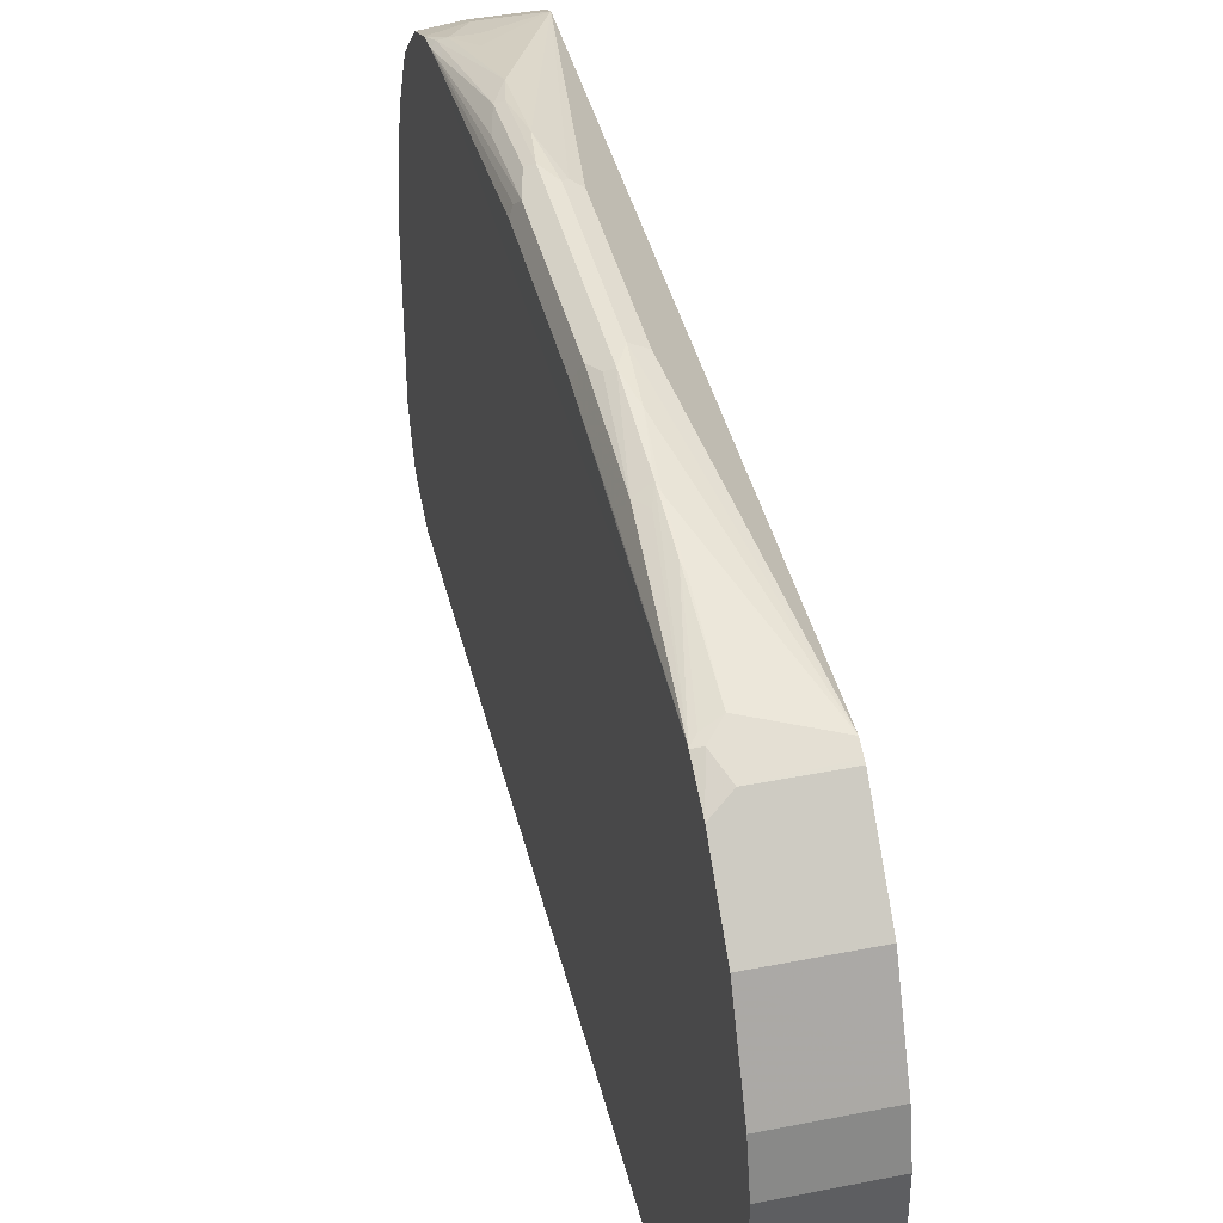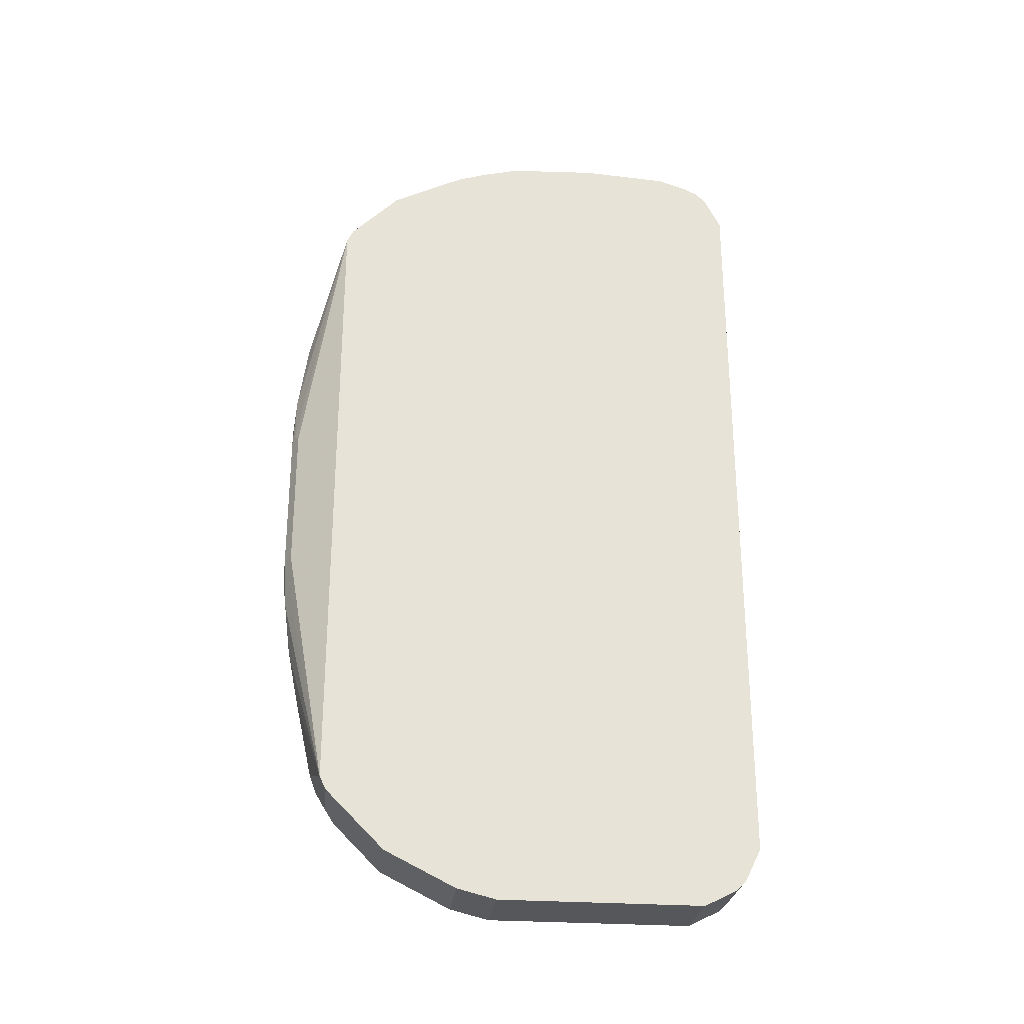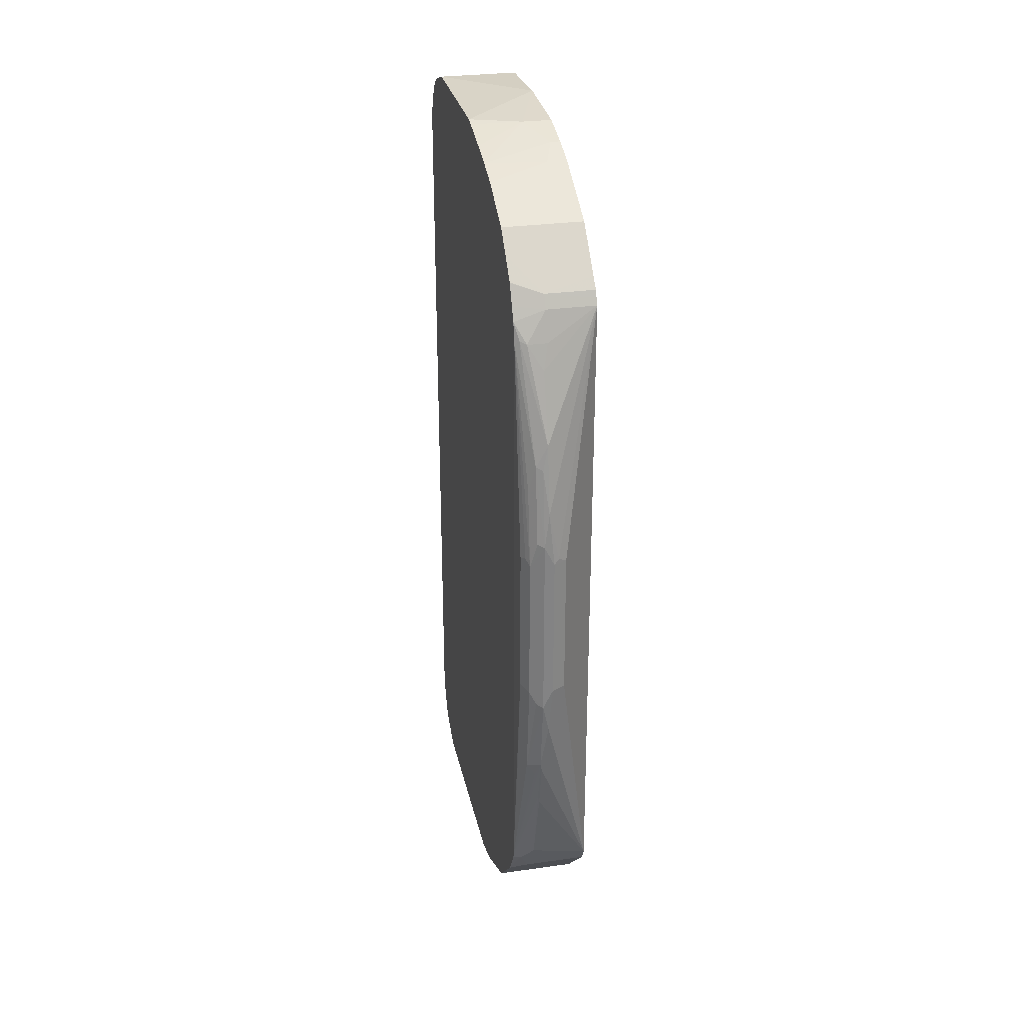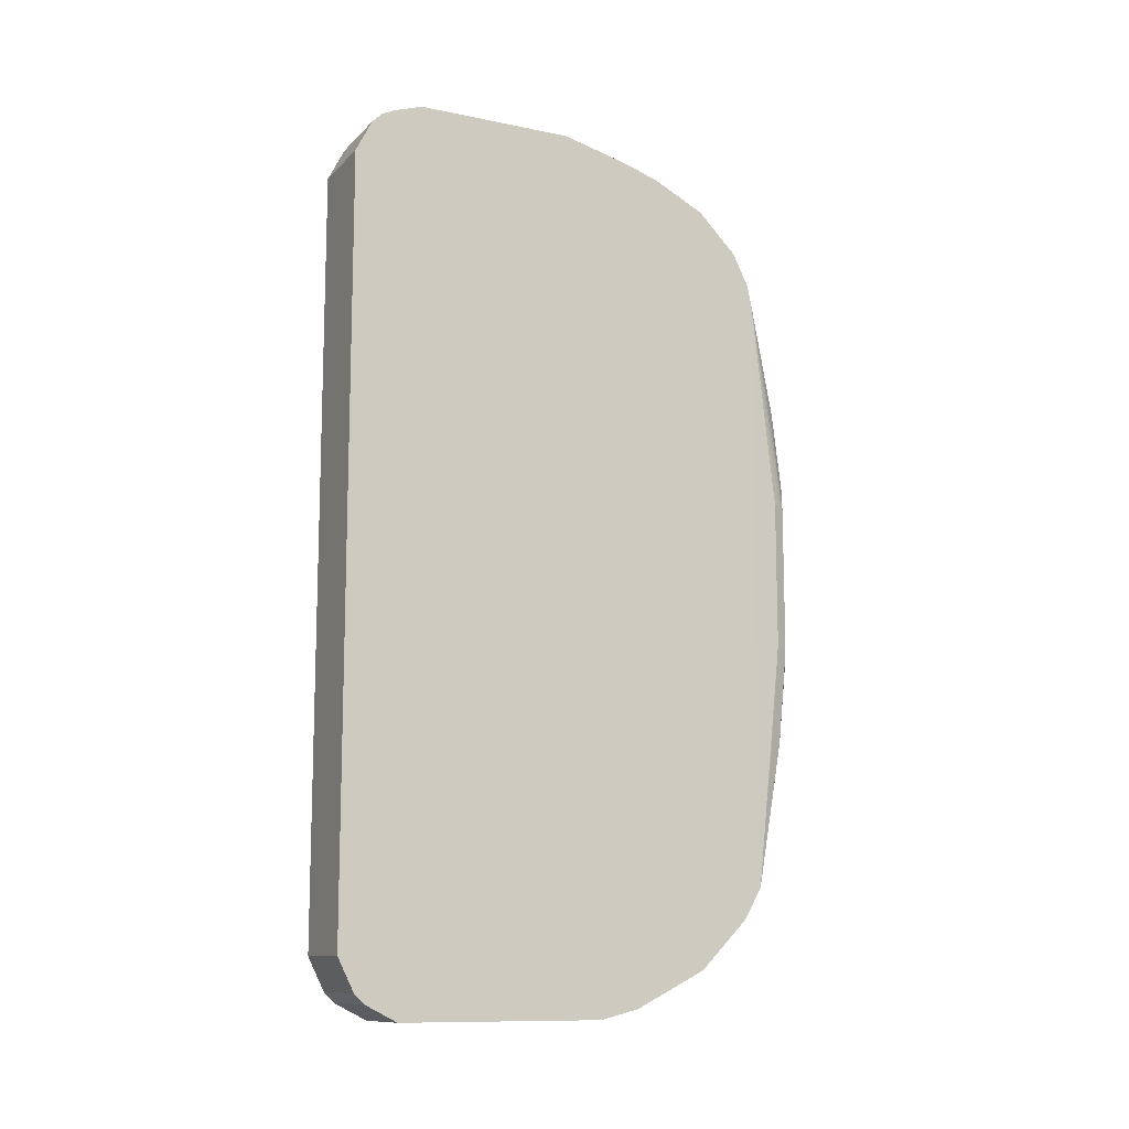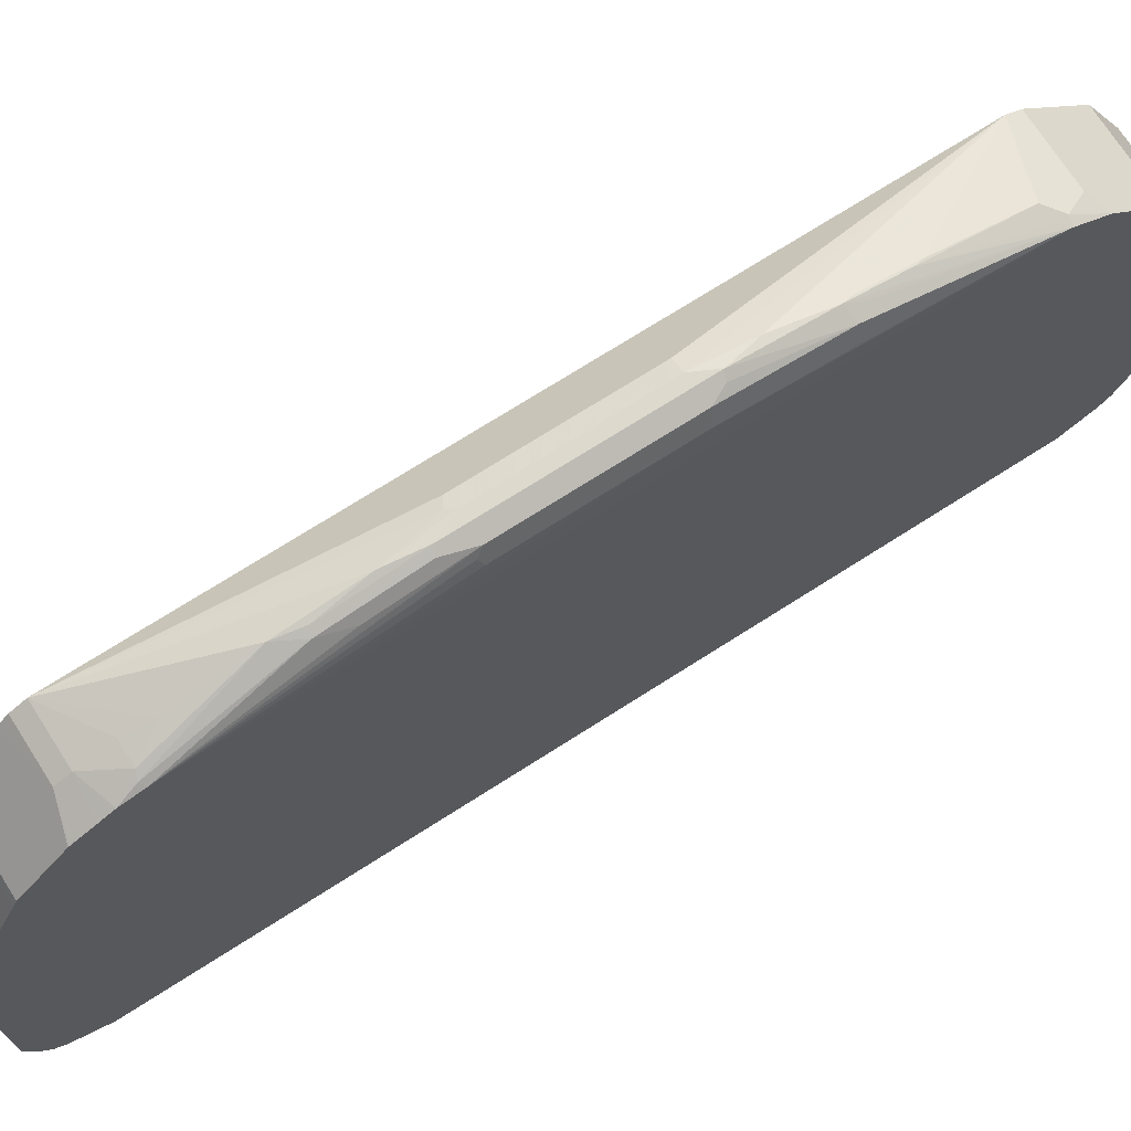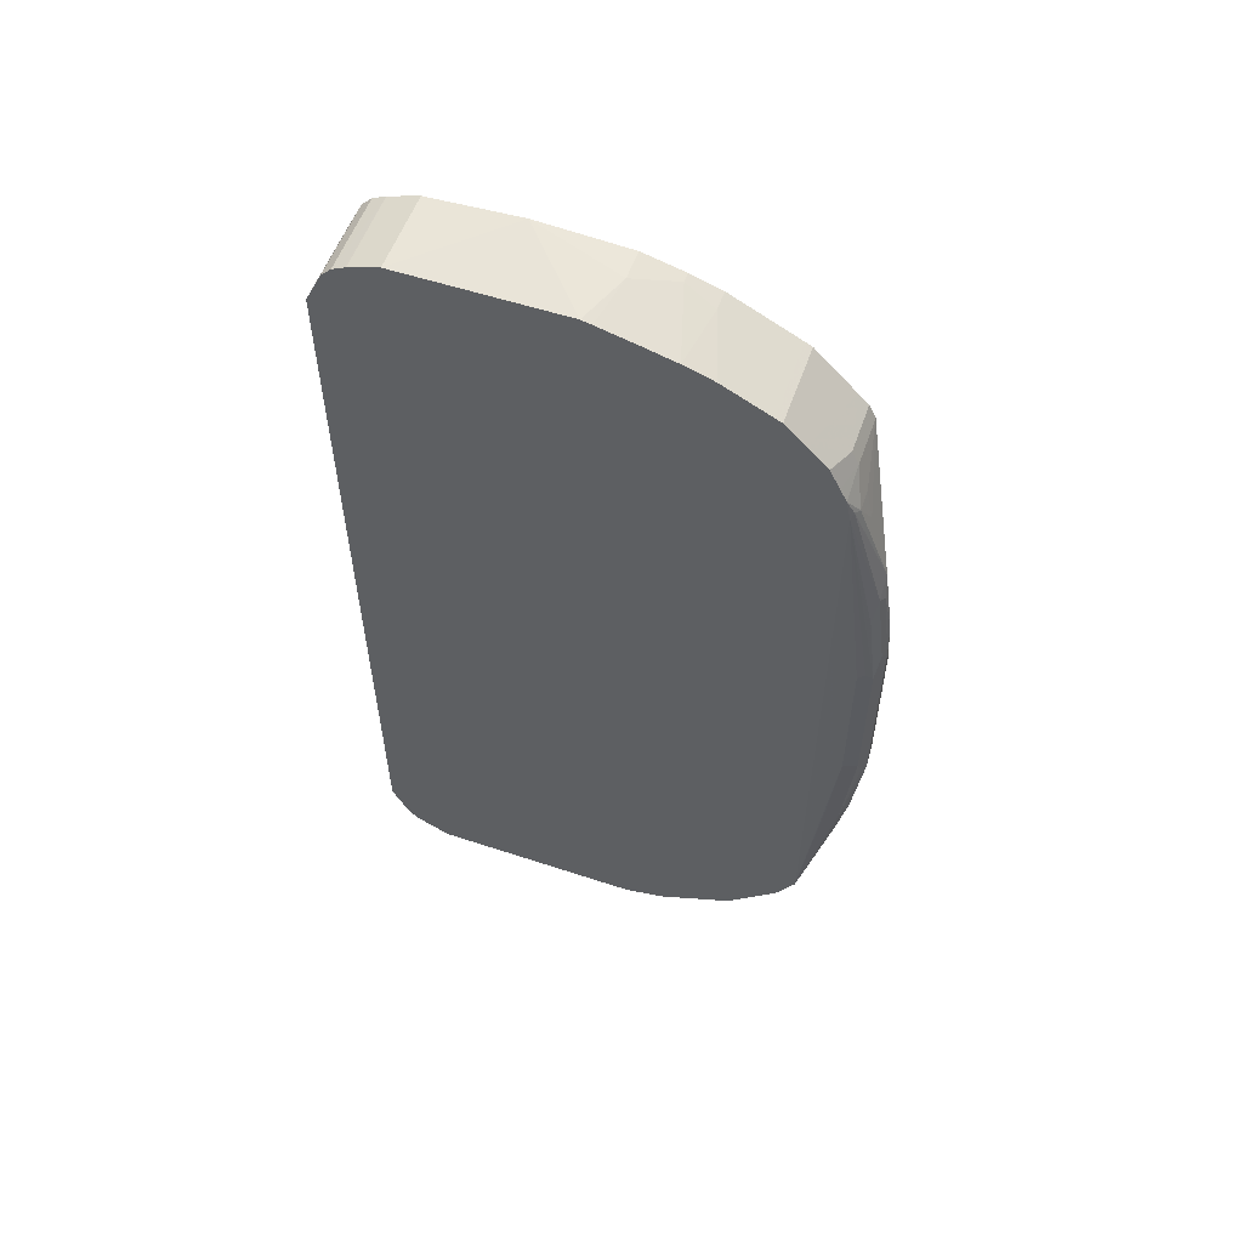
<metadata>
{"format":"obj","ext":"obj","renderer":"f3d","projection":"perspective","resolution":1024,"background":"white","views":[{"elev":41.6,"azim":166.5,"up":"+Y"},{"elev":-27.2,"azim":-96.6,"up":"+Z"},{"elev":29.1,"azim":168.2,"up":"+Z"},{"elev":-11.5,"azim":63.7,"up":"+Z"},{"elev":71.9,"azim":57.4,"up":"+Y"},{"elev":55.7,"azim":109.2,"up":"+Z"}]}
</metadata>
<code>
v -4.25e-06 0.4412 -0.1837
v 0.0245 0.4288 -0.1531
v 0.01225 0.435 -0.1776
v 0.0245 0.4105 -0.3369
v -4.25e-06 0.4227 -0.3309
v -0.01227 0.435 -0.2389
v -0.01839 0.4412 -0.147
v -4.25e-06 0.4412 0.1653
v 0.03676 0.4044 -0.147
v 0.0245 0.4288 0.1225
v 0.009187 0.4135 -0.3584
v 0.03676 0.386 -0.3309
v 0.03871 0.3528 -0.6085
v -4.25e-06 0.4044 -0.4227
v -0.003078 0.4197 -0.3462
v -0.1101 0.3492 -0.6249
v -0.04289 0.4288 -0.147
v -0.01839 0.4412 0.1286
v -0.009195 0.4365 0.2298
v -4.25e-06 0.4227 0.3125
v 0.01225 0.4166 0.3185
v 0.01225 0.435 0.1715
v 0.03871 0.3534 -0.5922
v 0.03676 0.4044 0.1286
v 0.03871 0.3574 0.5248
v 0.0245 0.4105 0.2695
v 0.03871 0.3574 0.531
v 0.03063 0.4166 0.1347
v 0.03871 0.3525 -0.6098
v 0.0245 0.3553 -0.6127
v 0.02757 0.3584 -0.5972
v -4.25e-06 0.3676 -0.5881
v -0.003078 0.4013 -0.438
v 0.006113 0.3553 -0.6127
v -0.1101 0.3399 -0.6435
v -0.1101 0.3492 0.5881
v -0.04289 0.4288 0.1286
v -0.02758 0.4365 0.1378
v -0.009195 0.4181 0.3584
v 0.03063 0.3614 0.5391
v 0.03871 0.3492 0.5697
v 0.03871 0.3185 -0.6677
v 0.006113 0.337 -0.6493
v -0.1101 0.337 -0.6493
v -0.1101 0.3432 0.6002
v -0.01839 0.3492 0.5881
v -0.01839 0.3676 0.5329
v -0.009195 0.3813 0.487
v 0.01838 0.3676 0.5329
v 0.03871 0.337 0.5943
v 0.03871 0.2818 -0.7045
v -0.1101 0.2267 -0.7597
v -0.1101 0.337 0.6126
v -0.01839 0.337 0.6126
v 0.03871 0.3309 0.6065
v 0.03871 0.2267 -0.7597
v 0.03871 0.2225 -0.7619
v -0.1101 0.1472 -0.7995
v -0.1101 0.3186 0.631
v 0.03871 0.2818 0.6678
v 0.03871 0.3185 0.631
v 0.03871 0.3193 0.6297
v 0.03871 0.1248 -0.8107
v -0.1101 0.1104 -0.8179
v -0.1101 0.245 0.7046
v 0.03871 0.245 0.7046
v 0.03871 0.0938 -0.8262
v -0.1101 0.09183 -0.8272
v -0.1101 0.2328 0.7107
v 0.03871 0.2328 0.7107
v 0.03871 0.09183 -0.8272
v -0.1101 0.01832 -0.8456
v -0.1101 0.1472 0.7536
v -0.06433 0.1194 0.7674
v 0.03871 0.1715 0.7414
v 0.03871 0.01832 -0.8456
v -0.1101 -0.3676 -0.8456
v -0.1101 0.1103 0.772
v -0.07352 0.1103 0.772
v 0.03871 0.1483 0.7529
v 0.03871 -0.3676 -0.8456
v 0.03871 -0.4031 -0.8278
v -0.1101 -0.392 -0.8333
v -0.1101 0.05512 0.7904
v 0.03871 0.09407 0.7715
v 0.03871 0.147 0.7536
v -0.0919 0.05512 0.7904
v 0.03871 -0.4289 -0.8148
v -0.1101 -0.4287 -0.8149
v -0.1101 -0.01838 0.8088
v -0.05514 -0.01838 0.8088
v 0.03871 0.03875 0.7863
v 0.03871 -0.4472 -0.7964
v -0.1101 -0.4472 -0.7965
v -0.1101 -0.4289 -0.8148
v -0.1101 -0.1837 0.8179
v 0.03871 -0.05311 0.8088
v 0.03871 -0.03467 0.8045
v 0.03871 -0.4527 -0.7855
v -0.1101 -0.4472 -0.7964
v -0.1101 -0.3492 0.8088
v 0.03871 -0.3492 0.8088
v 0.03871 -0.465 -0.761
v -0.1101 -0.4779 -0.7352
v -0.1101 -0.4043 0.7904
v 0.03871 -0.4043 0.7904
v 0.03871 -0.4779 -0.7352
v -0.1101 -0.4779 0.6984
v -0.1101 -0.4048 0.7902
v 0.03871 -0.4083 0.7884
v 0.03871 -0.4779 0.6984
v -0.1101 -0.4593 0.7357
v 0.03871 -0.4289 0.7782
v -0.1101 -0.4289 0.7782
v 0.03871 -0.4576 0.7391
v -0.1101 -0.4472 0.7598
v 0.03871 -0.4472 0.7598
f 43 56 52
f 36 48 39
f 43 51 56
f 42 51 43
f 41 46 50
f 40 49 41
f 36 38 37
f 39 49 40
f 39 48 49
f 43 52 44
f 41 49 46
f 45 53 54
f 54 61 62
f 46 54 55
f 46 55 50
f 47 49 48
f 52 56 57
f 52 57 58
f 54 59 60
f 54 60 61
f 54 62 55
f 57 63 64
f 59 65 66
f 36 47 48
f 57 64 58
f 45 54 46
f 36 49 47
f 16 36 37
f 36 45 46
f 16 69 65
f 59 66 60
f 16 65 59
f 16 59 53
f 16 53 45
f 16 45 36
f 16 37 17
f 18 37 38
f 18 38 19
f 19 39 20
f 19 38 36
f 19 36 39
f 20 39 21
f 21 39 40
f 21 40 27
f 21 27 26
f 24 28 27
f 27 40 41
f 29 42 30
f 30 42 43
f 30 43 35
f 30 35 34
f 30 34 32
f 30 32 31
f 35 43 44
f 36 46 49
f 63 67 64
f 106 109 110
f 65 69 70
f 90 96 91
f 91 96 97
f 91 97 98
f 91 98 92
f 93 99 100
f 93 100 94
f 96 101 102
f 96 102 97
f 99 103 104
f 99 104 100
f 101 105 106
f 101 106 102
f 103 107 104
f 104 107 111
f 104 111 108
f 105 109 106
f 108 111 112
f 109 113 110
f 109 114 113
f 111 115 112
f 112 115 116
f 113 114 116
f 113 116 117
f 115 117 116
f 16 73 69
f 88 95 89
f 64 67 68
f 88 94 95
f 85 91 92
f 65 70 66
f 67 71 68
f 68 71 76
f 68 76 72
f 69 73 70
f 70 73 74
f 70 74 75
f 72 76 81
f 72 81 77
f 73 78 74
f 74 78 79
f 74 79 80
f 74 80 75
f 77 81 82
f 77 82 83
f 78 84 87
f 78 87 79
f 79 85 86
f 79 86 80
f 79 87 85
f 82 88 89
f 82 89 83
f 84 90 91
f 84 91 87
f 85 87 91
f 88 93 94
f 16 78 73
f 53 59 54
f 16 90 84
f 8 20 21
f 8 21 22
f 8 22 10
f 9 23 13
f 9 13 12
f 9 24 27
f 9 27 25
f 9 25 23
f 10 22 21
f 10 21 26
f 10 26 27
f 10 27 28
f 13 23 25
f 13 25 27
f 13 27 41
f 13 41 50
f 13 50 55
f 13 55 62
f 13 62 61
f 13 61 60
f 13 60 66
f 13 66 70
f 13 70 75
f 13 75 80
f 13 80 86
f 8 19 20
f 8 18 19
f 7 37 18
f 7 17 37
f 16 84 78
f 1 2 3
f 1 3 4
f 1 4 5
f 1 5 6
f 1 6 7
f 1 7 18
f 1 18 8
f 1 8 10
f 1 10 2
f 2 9 12
f 2 12 4
f 13 86 85
f 2 4 3
f 2 28 24
f 2 24 9
f 4 11 5
f 4 12 13
f 4 13 11
f 5 11 13
f 5 14 33
f 5 33 15
f 5 15 6
f 6 15 16
f 6 16 7
f 7 16 17
f 2 10 28
f 13 85 92
f 5 13 14
f 13 98 97
f 16 33 32
f 16 32 34
f 16 34 35
f 16 35 44
f 16 44 52
f 16 52 58
f 16 58 64
f 16 64 68
f 16 68 72
f 16 72 77
f 16 77 83
f 16 83 89
f 16 89 95
f 16 94 100
f 16 100 104
f 16 104 108
f 16 108 112
f 16 112 116
f 16 116 114
f 16 114 109
f 16 109 105
f 16 105 101
f 16 101 96
f 16 96 90
f 13 92 98
f 15 33 16
f 14 32 33
f 16 95 94
f 13 31 14
f 13 97 102
f 14 31 32
f 13 102 106
f 13 106 110
f 13 110 113
f 13 113 117
f 13 117 115
f 13 111 107
f 13 107 103
f 13 103 99
f 13 99 93
f 13 93 88
f 13 88 82
f 13 115 111
f 13 81 76
f 13 29 30
f 13 42 29
f 13 82 81
f 13 30 31
f 13 51 42
f 13 56 51
f 13 57 56
f 13 63 57
f 13 67 63
f 13 71 67
f 13 76 71

</code>
